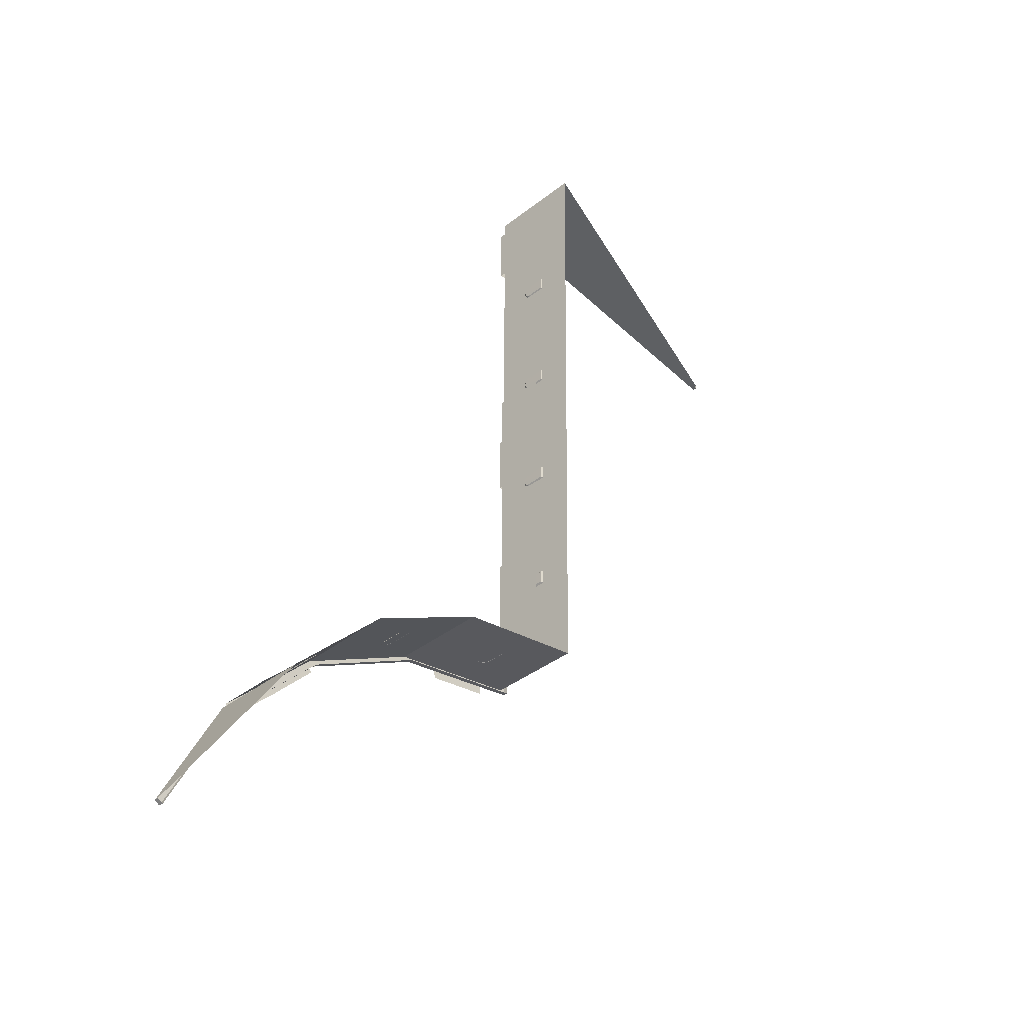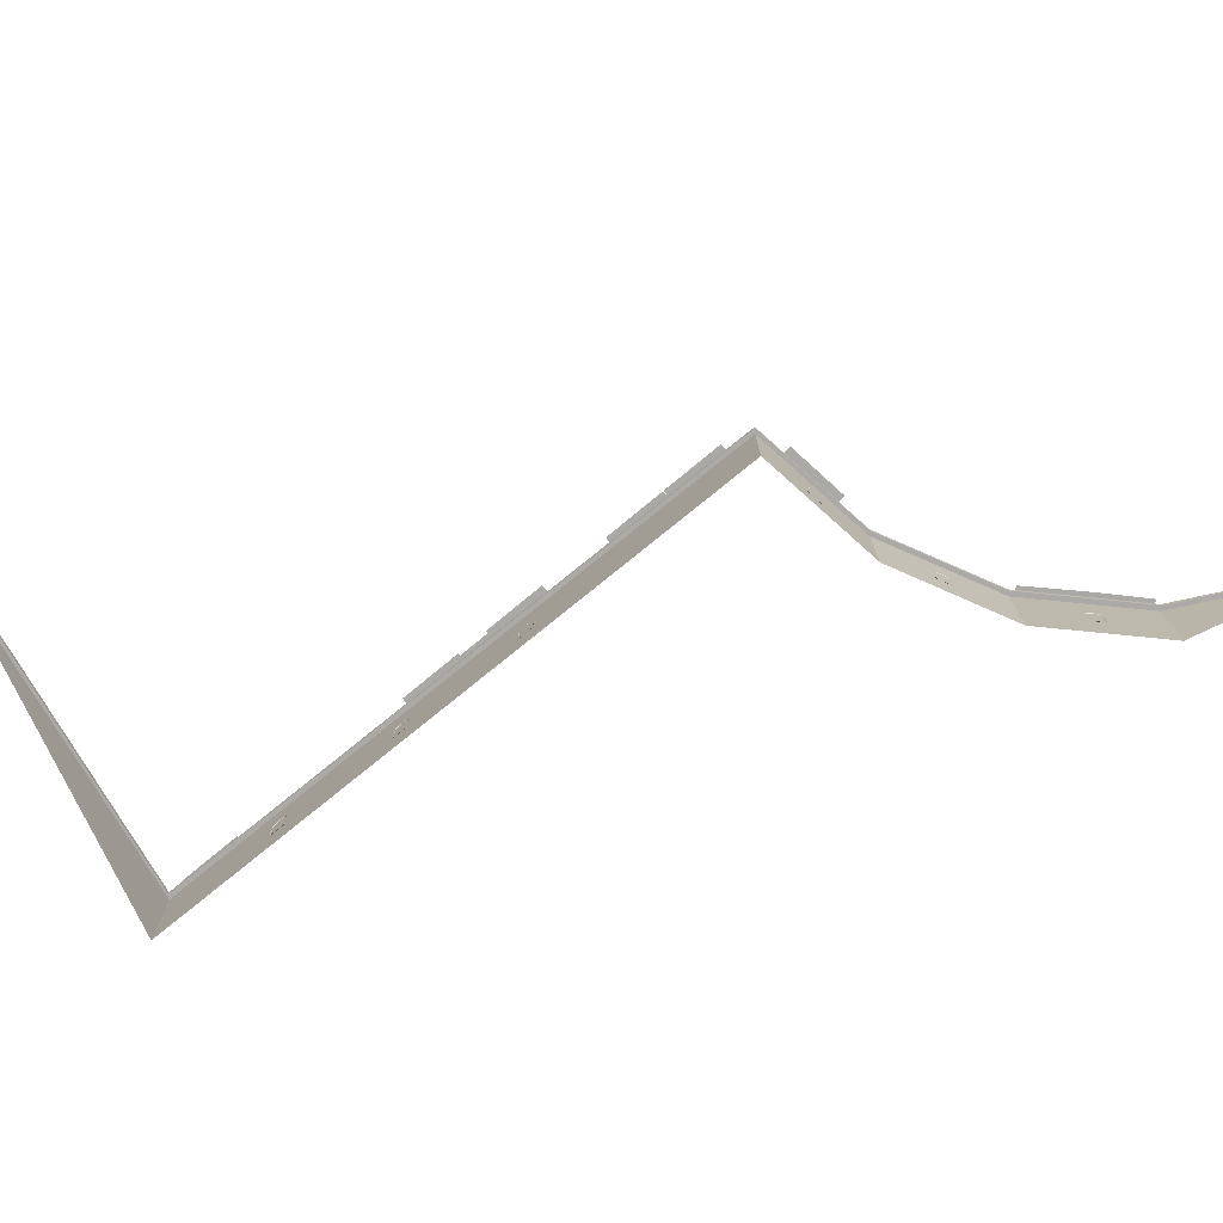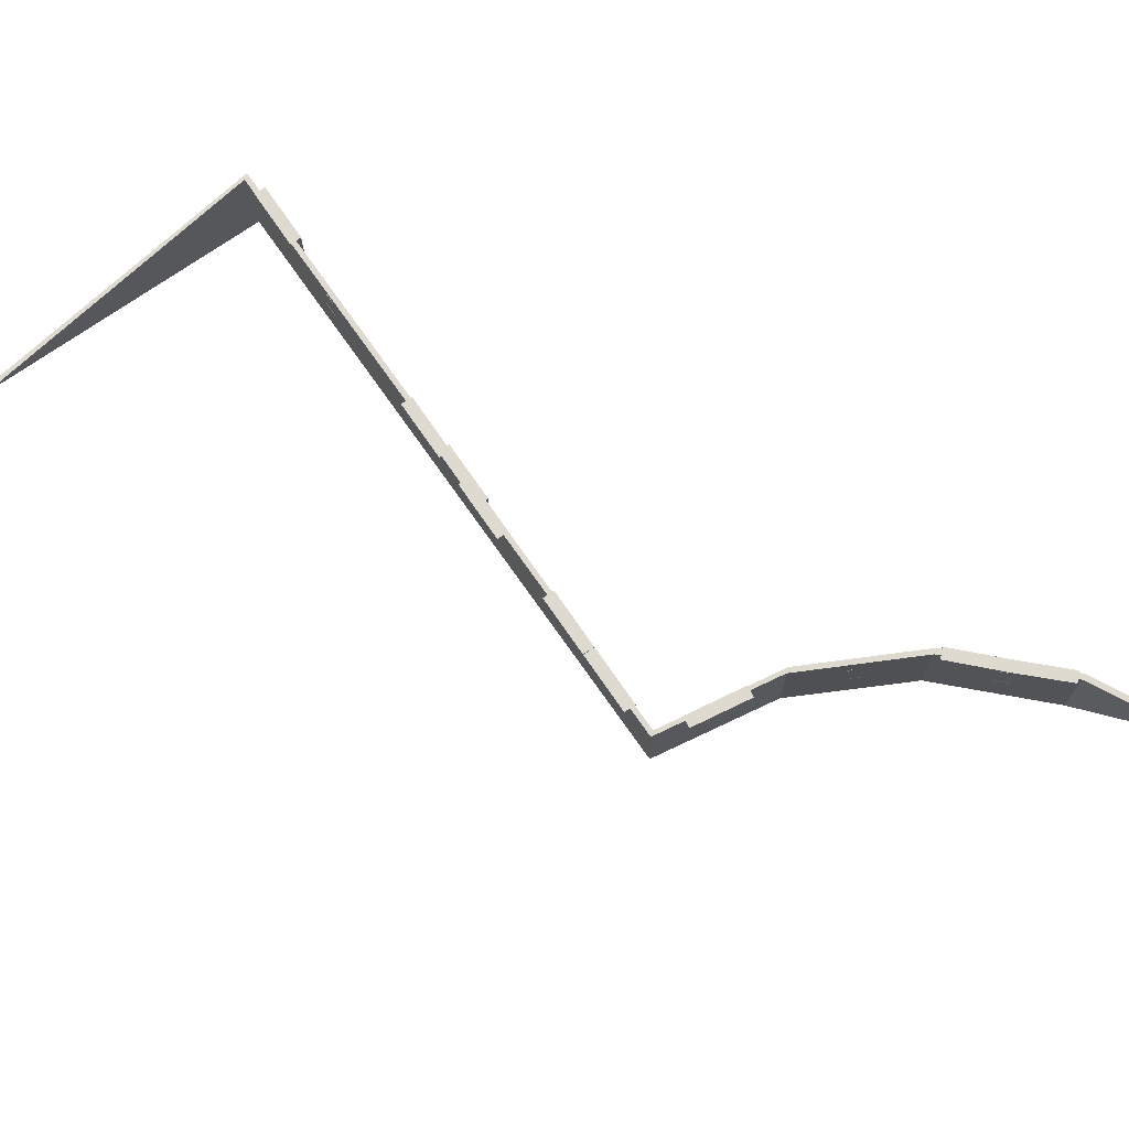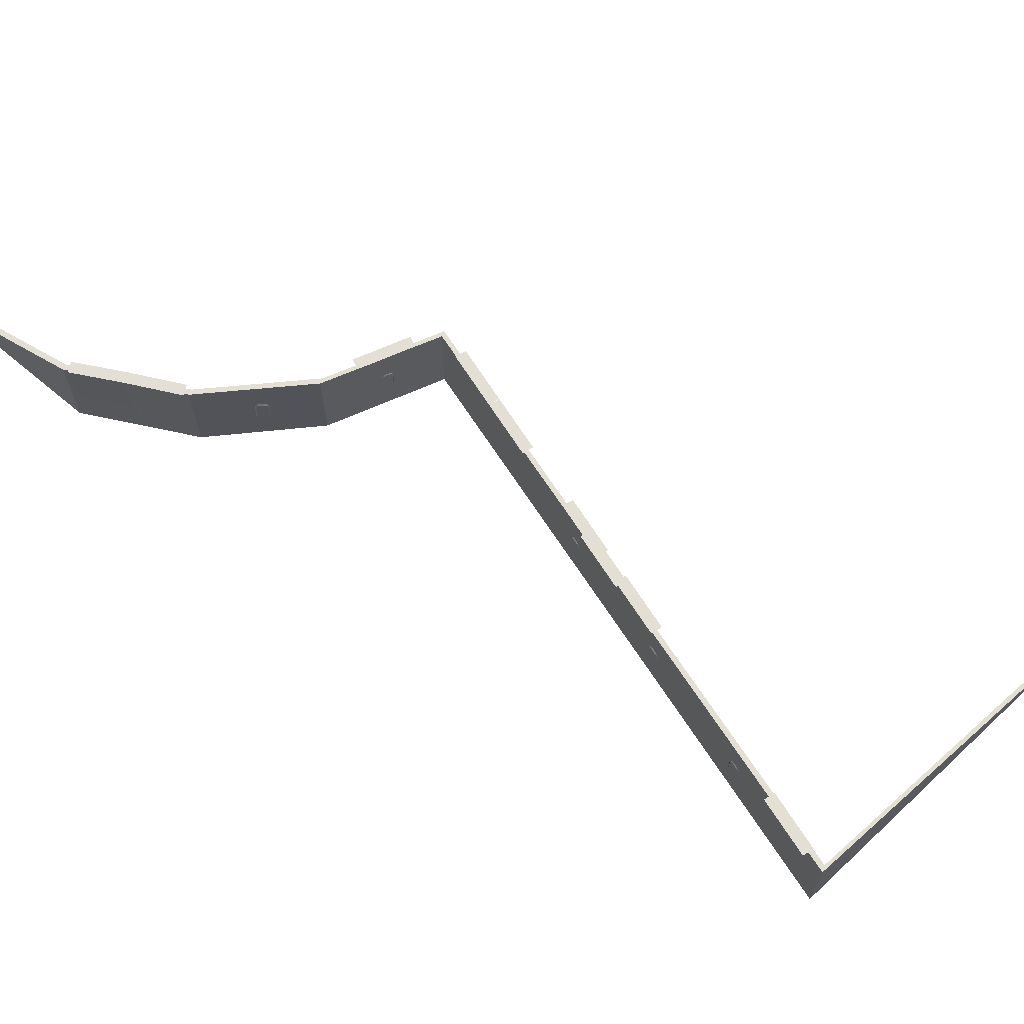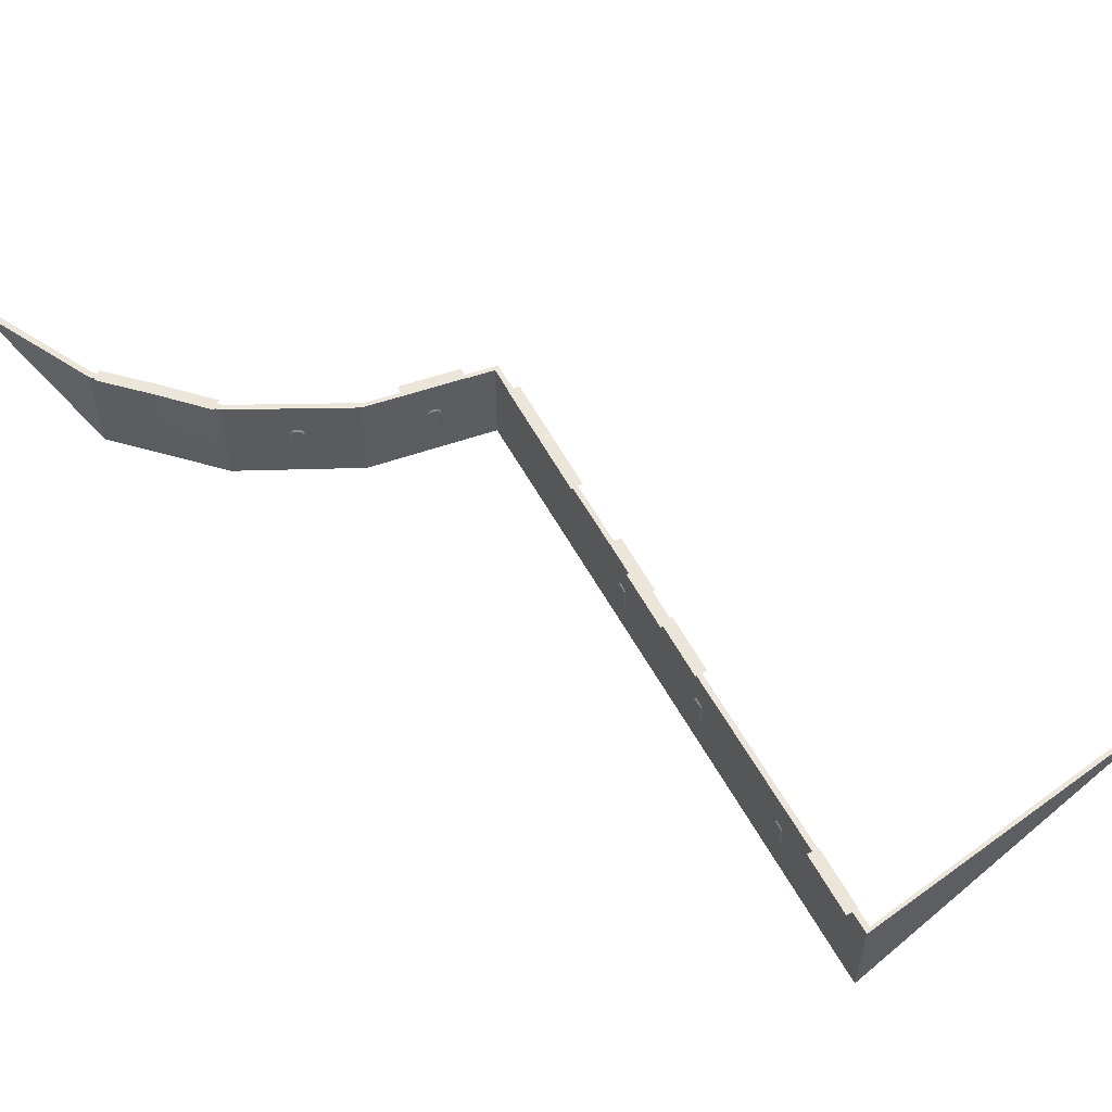
<metadata>
{"format":"obj","ext":"obj","renderer":"f3d","projection":"perspective","resolution":1024,"background":"white","views":[{"elev":-37.0,"azim":135.5,"up":"+Y"},{"elev":-75.7,"azim":-50.3,"up":"+Z"},{"elev":70.7,"azim":-34.2,"up":"+Z"},{"elev":66.5,"azim":147.8,"up":"+Z"},{"elev":56.8,"azim":152.2,"up":"+Z"}]}
</metadata>
<code>
g zhucheng_yewai_291_shangye_jz_01_a
v -190.8 681.4 78.94
v -193.7 681.3 74.2
v -193.8 684.5 74.2
v -193.8 684.5 78.94
v -190.6 668.7 128.3
v -190.6 668.6 128.3
v -190.6 668.6 128.3
v -190.4 655.7 78.94
v -190.4 655.7 119.6
v -193.3 651.8 119.6
v -193.3 651.8 78.94
v -190.7 675.7 127.5
v -190.8 681.3 119.6
v -190.8 679.1 124.8
v -193.3 655.3 127.4
v -190.5 658.4 124.8
v -190.5 662.1 127.7
v -193.3 660 131.8
v -193.6 676.3 131.9
v -193.4 668.2 133
v -193.7 681.1 127.4
v -193.8 684.5 119.6
v -193.3 651.8 74.2
v -193.3 655.5 74.2
v -188 397.6 78.94
v -190.9 397.6 74.2
v -191 400.8 74.2
v -191 400.8 78.94
v -187.8 384.9 128.3
v -187.8 384.8 128.3
v -187.8 384.9 128.3
v -187.7 371.9 78.94
v -187.7 372 119.6
v -190.5 368.1 119.6
v -190.5 368.1 78.94
v -187.9 392 127.5
v -188 397.6 119.6
v -188 395.4 124.8
v -190.5 371.5 127.4
v -187.7 374.7 124.8
v -187.7 378.4 127.7
v -190.6 376.3 131.8
v -190.8 392.6 131.9
v -190.7 384.5 133
v -190.9 397.3 127.4
v -191 400.8 119.6
v -190.5 368.1 74.2
v -190.5 371.8 74.2
v -185.3 113.9 78.94
v -188.1 113.8 74.2
v -188.2 117 74.2
v -188.2 117 78.94
v -185 101.2 128.3
v -185 101.1 128.3
v -185 101.2 128.3
v -184.9 88.21 78.94
v -184.9 88.26 119.6
v -187.7 84.34 119.6
v -187.7 84.34 78.94
v -185.2 108.3 127.5
v -185.3 113.9 119.6
v -185.2 111.6 124.8
v -187.8 87.78 127.4
v -184.9 90.97 124.8
v -185 94.62 127.7
v -187.8 92.52 131.8
v -188 108.9 131.9
v -187.9 100.8 133
v -188.1 113.6 127.4
v -188.2 117 119.6
v -187.7 84.34 74.2
v -187.8 88.04 74.2
v -182.5 -169.8 78.94
v -185.4 -169.9 74.2
v -185.4 -166.7 74.2
v -185.4 -166.7 78.94
v -182.3 -182.5 128.3
v -182.3 -182.6 128.3
v -182.3 -182.6 128.3
v -182.1 -195.5 78.94
v -182.1 -195.5 119.6
v -185 -199.4 119.6
v -185 -199.4 78.94
v -182.4 -175.5 127.5
v -182.5 -169.9 119.6
v -182.5 -172.1 124.8
v -185 -196 127.4
v -182.1 -192.8 124.8
v -182.2 -189.1 127.7
v -185 -191.2 131.8
v -185.3 -174.9 131.9
v -185.1 -183 133
v -185.4 -170.1 127.4
v -185.4 -166.7 119.6
v -185 -199.4 74.2
v -185 -195.7 74.2
v -67.85 -427.3 78.94
v -68.26 -430.1 74.2
v -71.41 -429.7 74.2
v -71.41 -429.7 78.94
v -55.29 -429.1 128.3
v -55.19 -429.1 128.3
v -55.24 -429.1 128.3
v -42.44 -431 78.94
v -42.48 -431 119.6
v -39.07 -434.4 119.6
v -39.07 -434.4 78.94
v -62.29 -428.1 127.5
v -67.83 -427.3 119.6
v -65.61 -427.6 124.8
v -42.46 -433.9 127.4
v -45.17 -430.6 124.8
v -48.78 -430 127.7
v -47.15 -433.2 131.8
v -63.32 -430.8 131.9
v -55.31 -432 133
v -68.02 -430.2 127.4
v -71.41 -429.7 119.6
v -39.07 -434.4 74.2
v -42.72 -433.9 74.2
v 192.2 -502.8 78.94
v 190.9 -505.3 74.2
v 188 -503.9 74.2
v 188 -503.9 78.94
v 203.5 -508.5 128.3
v 203.6 -508.5 128.3
v 203.5 -508.5 128.3
v 215 -514.4 78.94
v 215 -514.4 119.6
v 217.1 -518.7 119.6
v 217.1 -518.7 78.94
v 197.2 -505.3 127.5
v 192.2 -502.8 119.6
v 194.2 -503.8 124.8
v 214.1 -517.1 127.4
v 212.6 -513.1 124.8
v 209.3 -511.5 127.7
v 209.9 -515 131.8
v 195.3 -507.6 131.9
v 202.5 -511.2 133
v 191.1 -505.4 127.4
v 188 -503.9 119.6
v 217.1 -518.7 74.2
v 213.9 -517 74.2
v 419.6 -660.2 78.94
v 417.6 -662.3 74.2
v 415.3 -660.1 74.2
v 415.3 -660.1 78.94
v 428.7 -669.1 128.3
v 428.7 -669.2 128.3
v 428.7 -669.2 128.3
v 437.9 -678.3 78.94
v 437.8 -678.3 119.6
v 438.5 -683.1 119.6
v 438.5 -683.1 78.94
v 423.6 -664.2 127.5
v 419.6 -660.3 119.6
v 421.2 -661.8 124.8
v 436.1 -680.6 127.4
v 435.9 -676.4 124.8
v 433.3 -673.8 127.7
v 432.8 -677.3 131.8
v 421.2 -665.8 131.9
v 426.9 -671.4 133
v 417.8 -662.5 127.4
v 415.3 -660.1 119.6
v 438.5 -683.1 74.2
v 435.9 -680.5 74.2
f 1 2 3
f 3 4 1
f 5 6 7
f 8 9 10
f 10 11 8
f 12 1 13
f 13 14 12
f 15 16 17
f 17 18 15
f 15 10 9
f 9 16 15
f 19 20 5
f 5 12 19
f 5 7 12
f 21 14 13
f 13 22 21
f 21 19 12
f 12 14 21
f 4 22 13
f 13 1 4
f 23 24 8
f 8 11 23
f 1 8 24
f 24 2 1
f 6 8 1
f 6 1 12
f 12 7 6
f 20 18 17
f 20 17 6
f 20 6 5
f 9 8 17
f 17 16 9
f 8 6 17
f 25 26 27
f 27 28 25
f 29 30 31
f 32 33 34
f 34 35 32
f 36 25 37
f 37 38 36
f 39 40 41
f 41 42 39
f 39 34 33
f 33 40 39
f 43 44 29
f 29 36 43
f 29 31 36
f 45 38 37
f 37 46 45
f 45 43 36
f 36 38 45
f 28 46 37
f 37 25 28
f 47 48 32
f 32 35 47
f 25 32 48
f 48 26 25
f 30 32 25
f 30 25 36
f 36 31 30
f 44 42 41
f 44 41 30
f 44 30 29
f 33 32 41
f 41 40 33
f 32 30 41
f 49 50 51
f 51 52 49
f 53 54 55
f 56 57 58
f 58 59 56
f 60 49 61
f 61 62 60
f 63 64 65
f 65 66 63
f 63 58 57
f 57 64 63
f 67 68 53
f 53 60 67
f 53 55 60
f 69 62 61
f 61 70 69
f 69 67 60
f 60 62 69
f 52 70 61
f 61 49 52
f 71 72 56
f 56 59 71
f 49 56 72
f 72 50 49
f 54 56 49
f 54 49 60
f 60 55 54
f 68 66 65
f 68 65 54
f 68 54 53
f 57 56 65
f 65 64 57
f 56 54 65
f 73 74 75
f 75 76 73
f 77 78 79
f 80 81 82
f 82 83 80
f 84 73 85
f 85 86 84
f 87 88 89
f 89 90 87
f 87 82 81
f 81 88 87
f 91 92 77
f 77 84 91
f 77 79 84
f 93 86 85
f 85 94 93
f 93 91 84
f 84 86 93
f 76 94 85
f 85 73 76
f 95 96 80
f 80 83 95
f 73 80 96
f 96 74 73
f 78 80 73
f 78 73 84
f 84 79 78
f 92 90 89
f 92 89 78
f 92 78 77
f 81 80 89
f 89 88 81
f 80 78 89
f 97 98 99
f 99 100 97
f 101 102 103
f 104 105 106
f 106 107 104
f 108 97 109
f 109 110 108
f 111 112 113
f 113 114 111
f 111 106 105
f 105 112 111
f 115 116 101
f 101 108 115
f 101 103 108
f 117 110 109
f 109 118 117
f 117 115 108
f 108 110 117
f 100 118 109
f 109 97 100
f 119 120 104
f 104 107 119
f 97 104 120
f 120 98 97
f 102 104 97
f 102 97 108
f 108 103 102
f 116 114 113
f 116 113 102
f 116 102 101
f 105 104 113
f 113 112 105
f 104 102 113
f 121 122 123
f 123 124 121
f 125 126 127
f 128 129 130
f 130 131 128
f 132 121 133
f 133 134 132
f 135 136 137
f 137 138 135
f 135 130 129
f 129 136 135
f 139 140 125
f 125 132 139
f 125 127 132
f 141 134 133
f 133 142 141
f 141 139 132
f 132 134 141
f 124 142 133
f 133 121 124
f 143 144 128
f 128 131 143
f 121 128 144
f 144 122 121
f 126 128 121
f 126 121 132
f 132 127 126
f 140 138 137
f 140 137 126
f 140 126 125
f 129 128 137
f 137 136 129
f 128 126 137
f 145 146 147
f 147 148 145
f 149 150 151
f 152 153 154
f 154 155 152
f 156 145 157
f 157 158 156
f 159 160 161
f 161 162 159
f 159 154 153
f 153 160 159
f 163 164 149
f 149 156 163
f 149 151 156
f 165 158 157
f 157 166 165
f 165 163 156
f 156 158 165
f 148 166 157
f 157 145 148
f 167 168 152
f 152 155 167
f 145 152 168
f 168 146 145
f 150 152 145
f 150 145 156
f 156 151 150
f 164 162 161
f 164 161 150
f 164 150 149
f 153 152 161
f 161 160 153
f 152 150 161
g zhucheng_yewai_291_shangye_jz_01_a
v -183.1 -412.7 156.9
v 87.33 -452.9 155.7
v 87.33 -452.9 38.89
v -183.1 -412.7 40.74
v 330 -574.4 154.8
v 330 -574.4 36.98
v 523.2 -764.9 154.8
v 523.2 -764.9 36.98
v 523.2 -764.9 154.8
v 622.4 -956.4 154.8
v 547.9 -812.6 36.98
v 523.2 -764.9 36.98
v -194.9 946.8 40.07
v -194.9 946.8 155.7
v -183.1 -412.7 156.9
v -183.1 -412.7 40.74
v -194.9 946.8 40.07
v -353 920.6 42.78
v -771.6 851.1 163
v -194.9 946.8 155.7
f 169 170 171
f 171 172 169
f 171 170 173
f 173 174 171
f 174 173 175
f 175 176 174
f 177 178 179
f 179 180 177
f 181 182 183
f 183 184 181
f 185 186 187
f 187 188 185
g zhucheng_yewai_291_shangye_jz_01_a
v -183.1 -412.7 40.74
v 87.33 -452.9 38.89
v 87.33 -452.9 0.7375
v -183.1 -412.7 3.642
v 330 -574.4 36.98
v 330 -574.4 -2.168
v 523.2 -764.9 36.98
v 523.2 -764.9 -2.168
v 547.9 -812.6 36.98
v -194.9 946.8 -2.617
v -194.9 946.8 40.07
v -183.1 -412.7 40.74
v -183.1 -412.7 3.642
v -194.9 946.8 40.07
v -194.9 946.8 -2.617
v -353 920.6 42.78
f 189 190 191
f 191 192 189
f 190 193 194
f 194 191 190
f 193 195 196
f 196 194 193
f 197 196 195
f 198 199 200
f 200 201 198
f 202 203 204
g zhucheng_yewai_291_shangye_jz_01_a
v -187 242.5 203.5
v -187 372.7 203.5
v -212 372.7 203.4
v -212 242.5 203.4
v -187 242.5 92.62
v -187 372.7 92.62
v -187 47.52 203.5
v -187 177.7 203.5
v -212 177.7 203.4
v -212 47.52 203.4
v -187 47.52 92.62
v -187 177.7 92.62
v -181.8 -355.8 203.5
v -181.8 -225.6 203.5
v -206.9 -225.6 203.4
v -206.9 -355.8 203.4
v -181.8 -355.8 92.62
v -181.8 -225.6 92.62
v 5.661 -439.5 203.4
v -123.3 -421.3 203.4
v -126.8 -446.1 203.3
v 2.15 -464.3 203.3
v 5.661 -439.5 92.45
v -123.3 -421.3 92.45
v 432 -671.2 203.5
v 340.4 -578.7 203.5
v 322.6 -596.3 203.4
v 414.2 -688.9 203.4
v 432 -671.2 92.62
v 340.4 -578.7 92.62
f 205 206 207
f 207 208 205
f 209 210 206
f 206 205 209
f 211 212 213
f 213 214 211
f 215 216 212
f 212 211 215
f 217 218 219
f 219 220 217
f 221 222 218
f 218 217 221
f 223 224 225
f 225 226 223
f 227 228 224
f 224 223 227
f 229 230 231
f 231 232 229
f 233 234 230
f 230 229 233
g zhucheng_yewai_291_shangye_jz_01_a
v -181.8 901 203.5
v -206.9 901 203.4
v -206.9 770.7 203.4
v -181.8 770.7 203.5
v -181.8 901 92.62
v -181.8 770.7 92.62
v -181.8 253.4 203.5
v -206.9 253.4 203.4
v -206.9 123.1 203.4
v -181.8 123.1 203.5
v -181.8 253.4 92.62
v -181.8 123.1 92.62
v -181.8 -224.6 203.5
v -181.8 -94.38 203.5
v -206.9 -94.38 203.4
v -206.9 -224.6 203.4
v -181.8 -224.6 92.62
v -181.8 -94.38 92.62
v 517.4 -753.4 203.5
v 423.6 -663.1 203.5
v 406.2 -681.2 203.4
v 500 -771.5 203.4
v 517.4 -753.4 92.62
v 423.6 -663.1 92.62
f 235 236 237
f 237 238 235
f 239 235 238
f 238 240 239
f 241 242 243
f 243 244 241
f 245 241 244
f 244 246 245
f 247 248 249
f 249 250 247
f 251 252 248
f 248 247 251
f 253 254 255
f 255 256 253
f 257 258 254
f 254 253 257
g zhucheng_yewai_291_shangye_jz_01_a
v -183.1 -412.7 156.9
v -183.1 -412.7 194.3
v 87.33 -452.9 194.3
v 87.33 -452.9 155.7
v 523.2 -764.9 154.8
v 523.2 -764.9 195.3
v 648 -1006 195.3
v 622.4 -956.4 154.8
v 87.33 -452.9 155.7
v 87.33 -452.9 194.3
v 330 -574.4 195.3
v 330 -574.4 154.8
v 330 -574.4 154.8
v 330 -574.4 195.3
v 523.2 -764.9 195.3
v 523.2 -764.9 154.8
v -183.1 -412.7 156.9
v -194.9 946.8 155.7
v -194.9 946.8 194.9
v -183.1 -412.7 194.3
v -194.9 946.8 194.9
v -194.9 946.8 155.7
v -771.6 851.1 163
v -882.8 832.7 194.9
v 87.33 -452.9 202
v 330 -574.4 203
v 330 -574.4 195.3
v 87.33 -452.9 194.3
v 523.2 -764.9 203
v 523.2 -764.9 195.3
v -183.1 -412.7 202
v -183.1 -412.7 194.3
v 648 -1006 203
v 648 -1006 195.3
v -882.8 832.7 202.6
v -194.9 946.8 202.6
v -194.9 946.8 194.9
v -882.8 832.7 194.9
v -194.9 946.8 202.6
v -183.1 -412.7 202
v -183.1 -412.7 194.3
v -194.9 946.8 194.9
v 77.1 -460.4 202
v 319.7 -581.9 203
v 330 -574.4 203
v 87.33 -452.9 202
v 512.9 -772.4 203
v 523.2 -764.9 203
v -193.4 -420.3 202
v -183.1 -412.7 202
v 637.8 -1013 203
v 648 -1006 203
v -881 823.6 202.6
v -206.1 937.7 202.6
v -194.9 946.8 202.6
v -882.8 832.7 202.6
v -206.1 937.7 202.6
v -193.4 -420.3 202
v -183.1 -412.7 202
v -194.9 946.8 202.6
v 77.1 -460.4 192.3
v 319.7 -581.9 193.4
v 319.7 -581.9 203
v 77.1 -460.4 202
v 512.9 -772.4 193.4
v 512.9 -772.4 203
v -193.4 -420.3 192.3
v -193.4 -420.3 202
v 637.8 -1013 193.4
v 637.8 -1013 203
v -881 823.6 193.1
v -206.1 937.7 193
v -206.1 937.7 202.6
v -881 823.6 202.6
v 637.8 -1013 193.4
v 648 -1006 195.3
v 648 -1006 203
v 637.8 -1013 203
v -882.8 832.7 194.9
v -881 823.6 193.1
v -881 823.6 202.6
v -882.8 832.7 202.6
v -200.9 336.8 192.3
v -193.4 -420.3 192.3
v -193.4 -420.3 202
v -206.1 937.7 193
v -206.1 937.7 202.6
f 259 260 261
f 261 262 259
f 263 264 265
f 265 266 263
f 267 268 269
f 269 270 267
f 271 272 273
f 273 274 271
f 275 276 277
f 277 278 275
f 279 280 281
f 281 282 279
f 283 284 285
f 285 286 283
f 284 287 288
f 288 285 284
f 289 283 286
f 286 290 289
f 287 291 292
f 292 288 287
f 293 294 295
f 295 296 293
f 297 298 299
f 299 300 297
f 301 302 303
f 303 304 301
f 302 305 306
f 306 303 302
f 307 301 304
f 304 308 307
f 305 309 310
f 310 306 305
f 311 312 313
f 313 314 311
f 315 316 317
f 317 318 315
f 319 320 321
f 321 322 319
f 320 323 324
f 324 321 320
f 325 319 322
f 322 326 325
f 323 327 328
f 328 324 323
f 329 330 331
f 331 332 329
f 333 334 335
f 335 336 333
f 337 338 339
f 339 340 337
f 341 342 343
f 344 341 343
f 345 344 343

</code>
